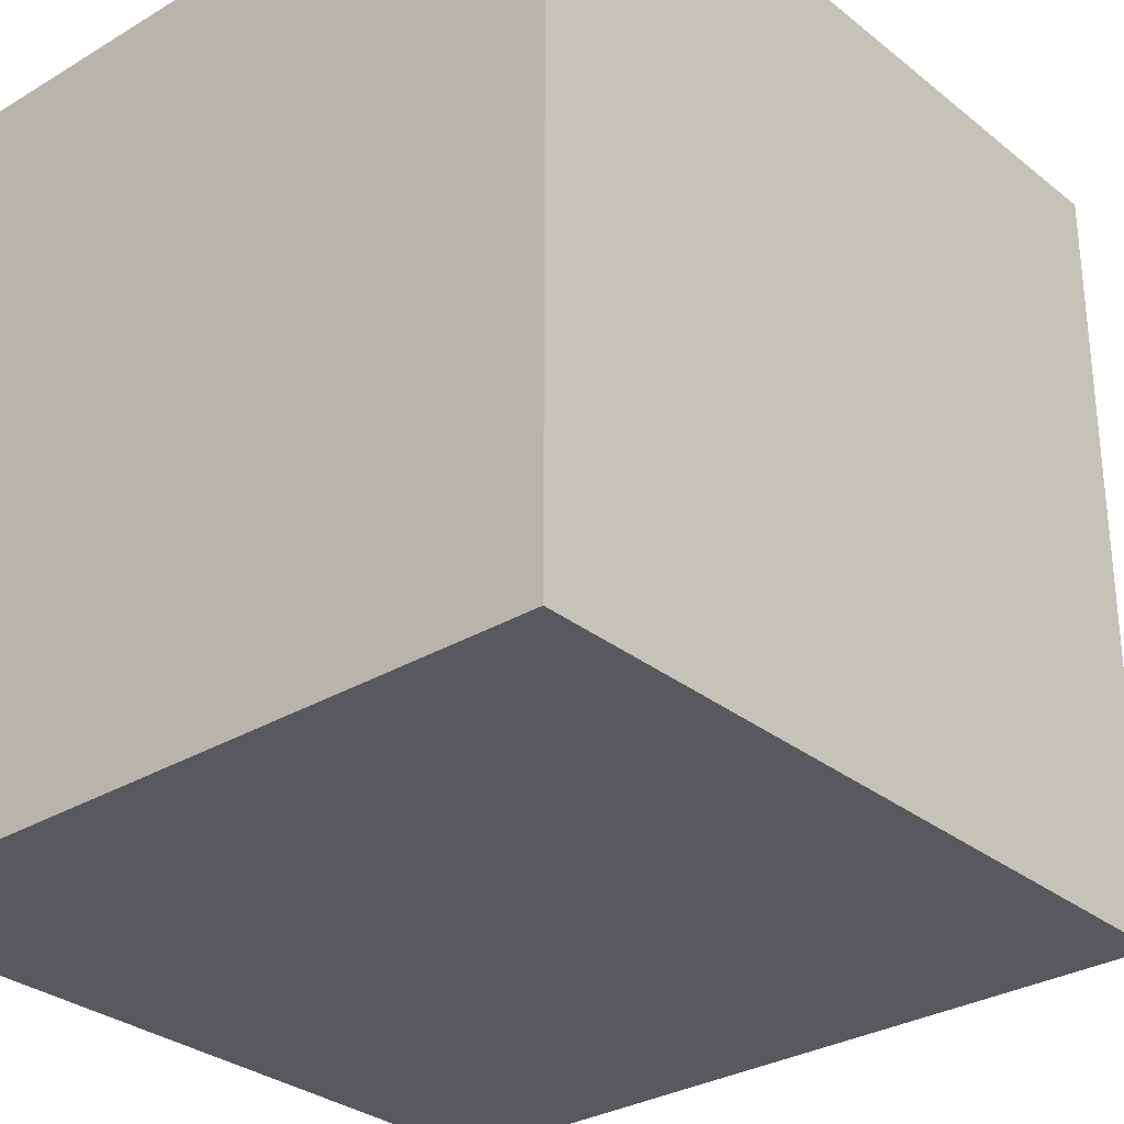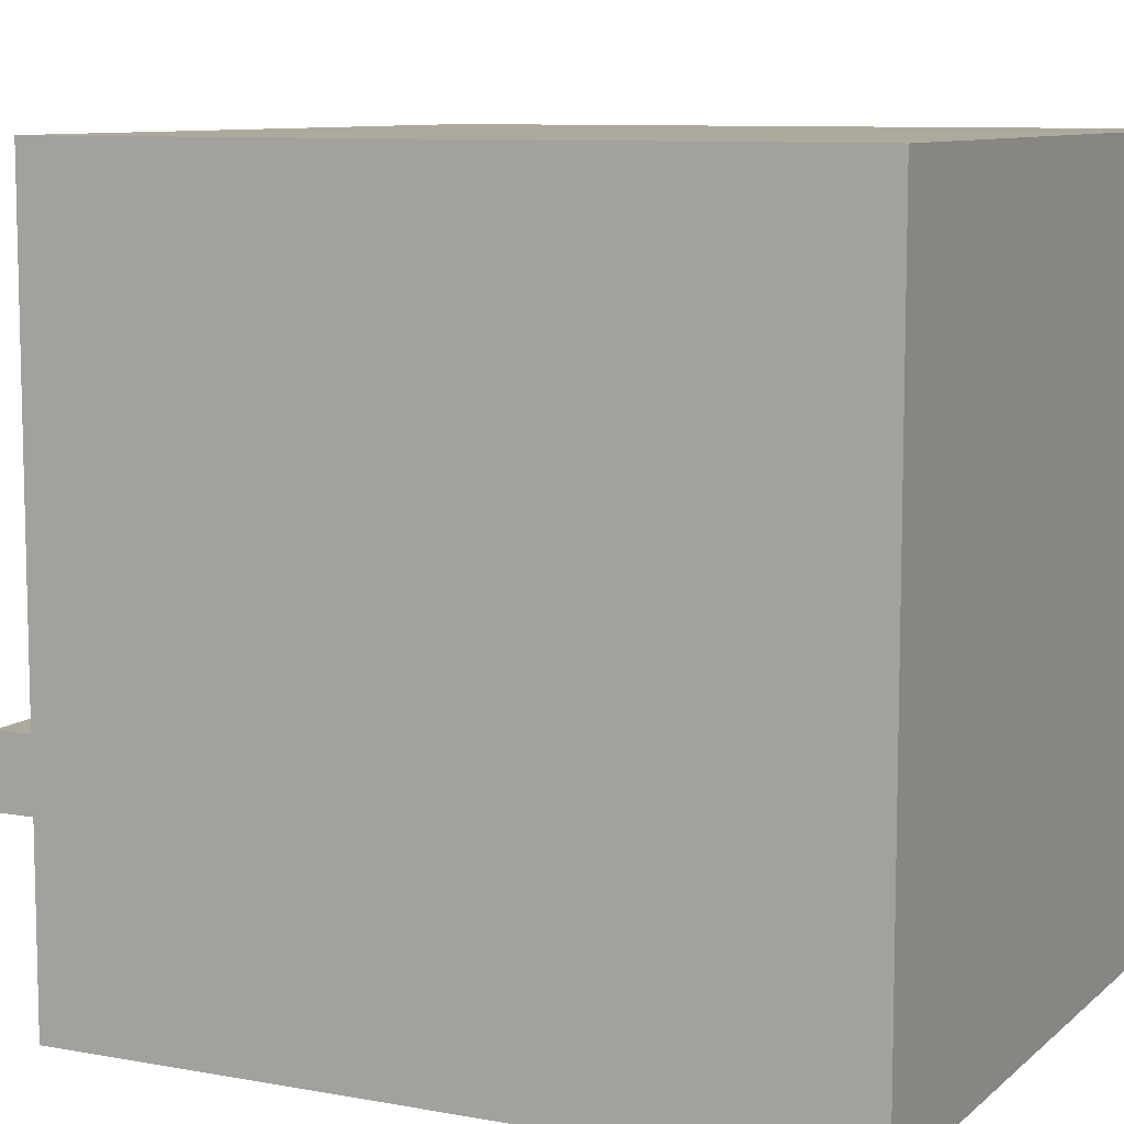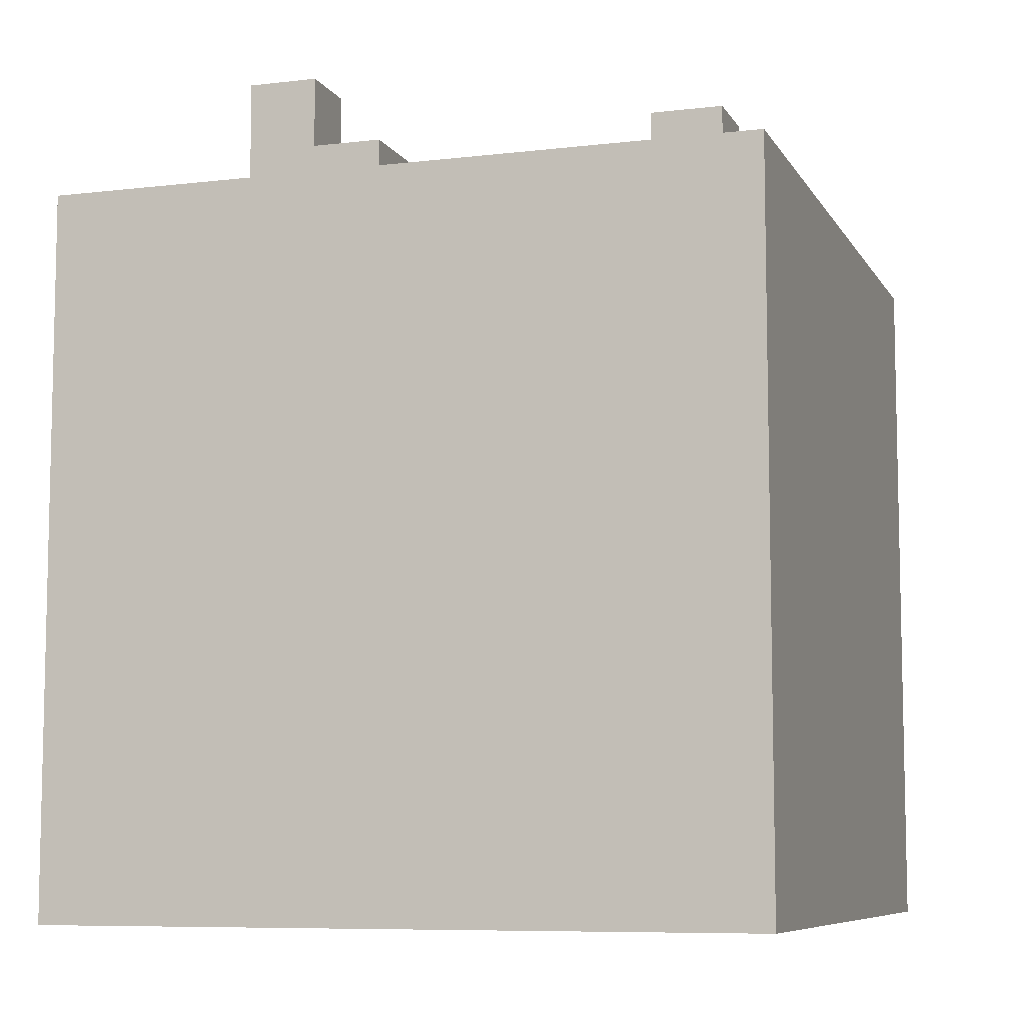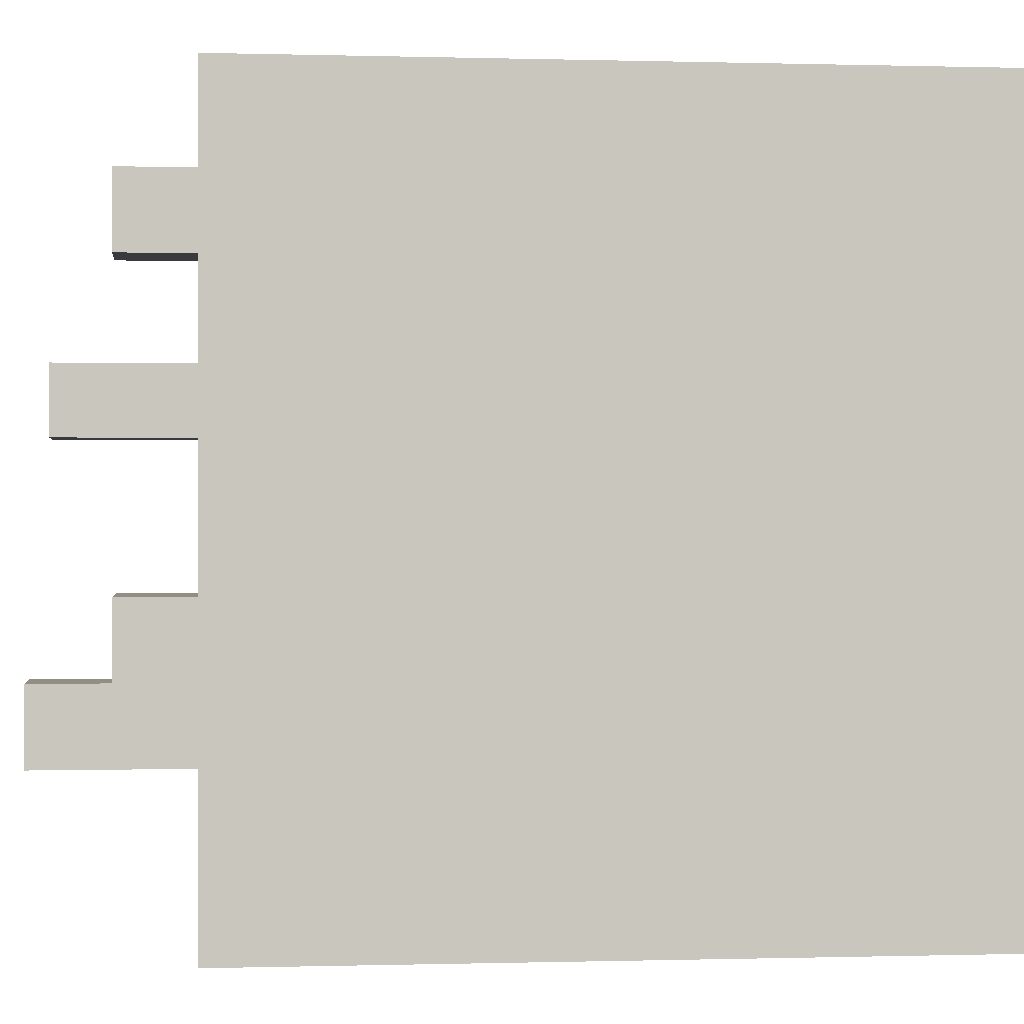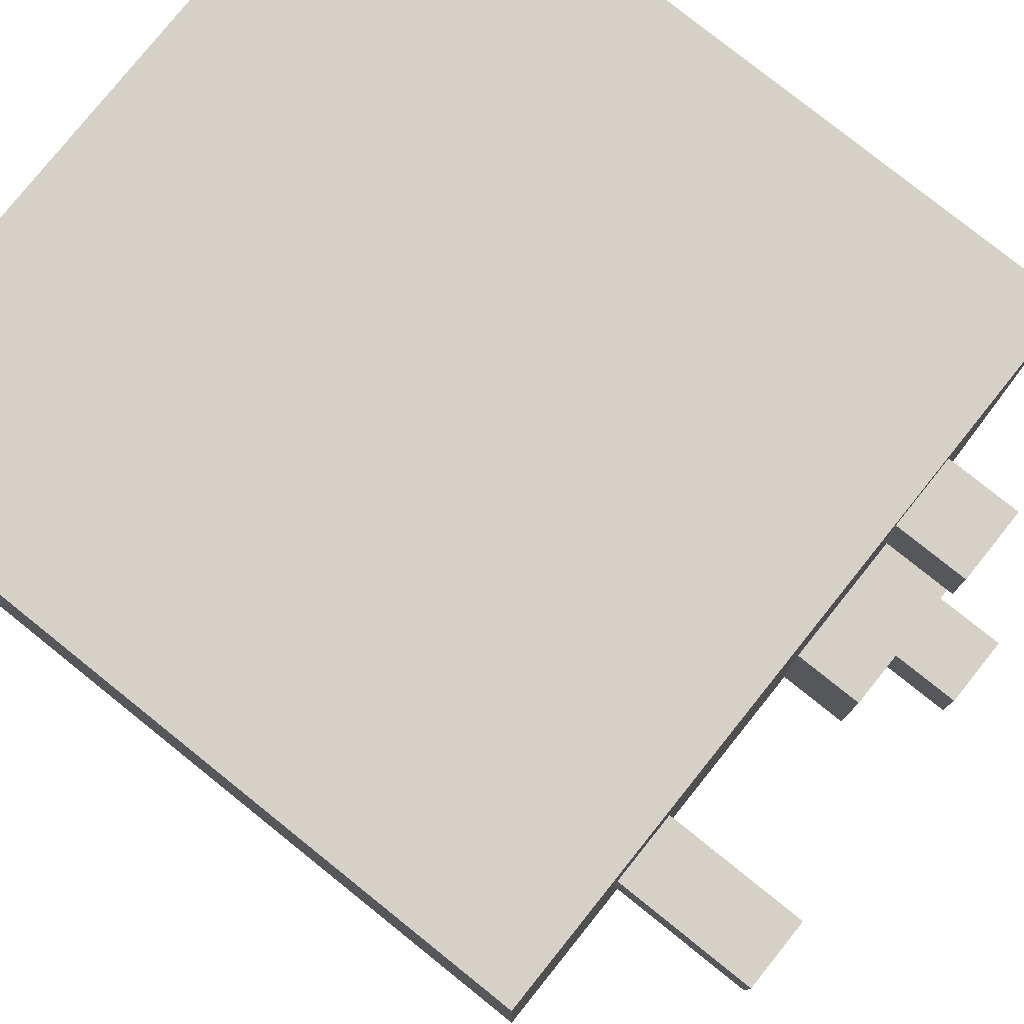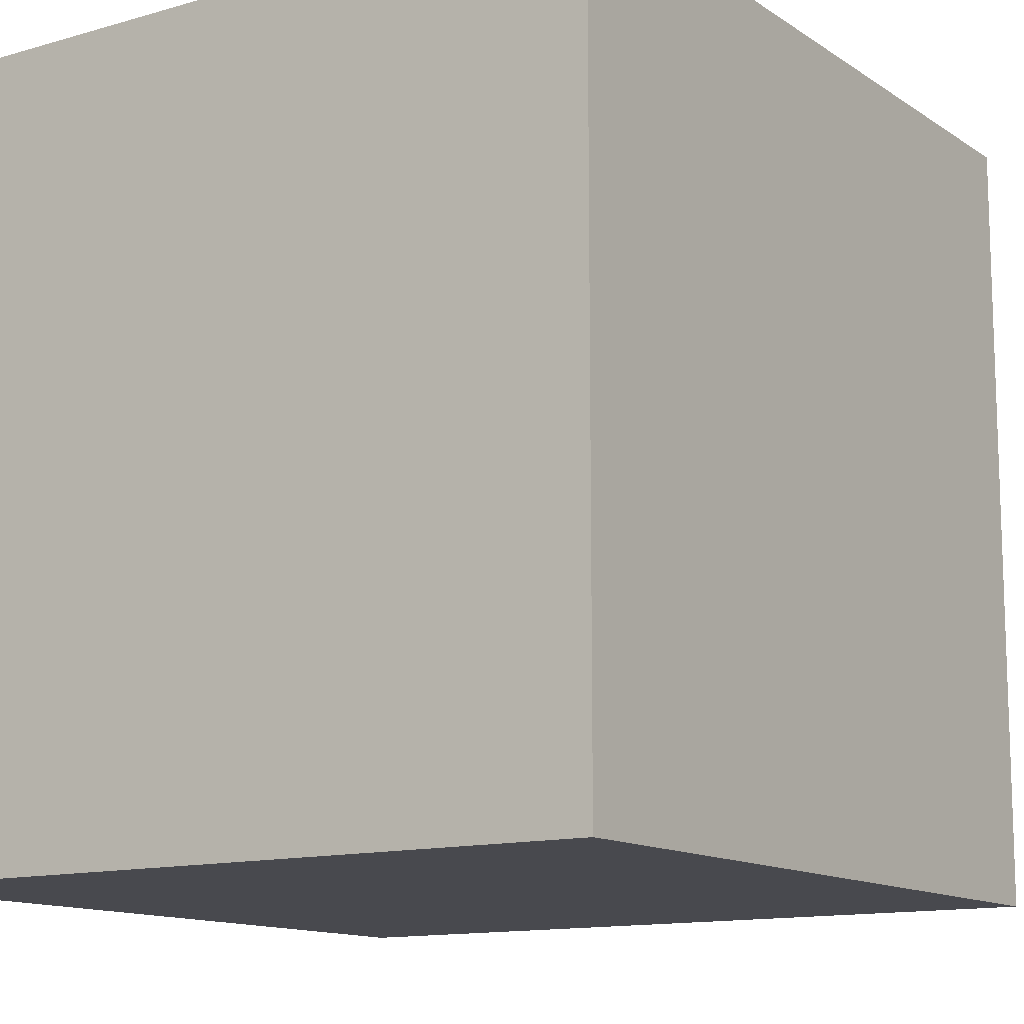
<metadata>
{"format":"obj","ext":"obj","renderer":"f3d","projection":"perspective","resolution":1024,"background":"white","views":[{"elev":-30.3,"azim":41.0,"up":"+Z"},{"elev":8.9,"azim":-63.8,"up":"+Z"},{"elev":-7.9,"azim":-71.7,"up":"+Y"},{"elev":-0.2,"azim":-96.3,"up":"+Z"},{"elev":78.9,"azim":128.7,"up":"+Z"},{"elev":-12.7,"azim":34.0,"up":"+Z"}]}
</metadata>
<code>
o
v -1 0 1
v -1 0 -1
v -1 1.2 1
v -1 1.2 -1
v -1 2 1
v -1 2 -1
v -0.6 2 0.8
v -0.6 2 0.6
v -0.6 2 -0.2
v -0.6 2 -0.6
v -0.6 2.2 0.8
v -0.6 2.2 0.6
v -0.6 2.2 -0.2
v -0.6 2.2 -0.4
v -0.6 2.4 -0.4
v -0.6 2.4 -0.6
v 0.4 2 0.4
v 0.4 2 0.2
v 0.4 2.4 0.4
v 0.4 2.4 0.2
v -0.4 2 0.8
v -0.4 2 0.6
v -0.4 2.2 0.8
v -0.4 2.2 0.6
v -0.4 2.2 -0.4
v -0.4 2.2 -0.6
v -0.4 2.4 -0.4
v -0.4 2.4 -0.6
v -0.2 2 -0.2
v -0.2 2 -0.6
v -0.2 2.2 -0.2
v -0.2 2.2 -0.6
v 0.6 2 0.4
v 0.6 2 0.2
v 0.6 2.4 0.4
v 0.6 2.4 0.2
v 1 0 1
v 1 0 -1
v 1 1.2 1
v 1 1.2 -1
v 1 2 1
v 1 2 -1
v -1 0 1
v -1 1.2 1
v -1 2 1
v 1 0 1
v 1 1.2 1
v 1 2 1
v -0.6 2 0.8
v -0.6 2.2 0.8
v -0.4 2 0.8
v -0.4 2.2 0.8
v 0.4 2 0.4
v 0.4 2.4 0.4
v 0.6 2 0.4
v 0.6 2.4 0.4
v -0.6 2 -0.2
v -0.6 2.2 -0.2
v -0.2 2 -0.2
v -0.2 2.2 -0.2
v -0.6 2.2 -0.4
v -0.6 2.4 -0.4
v -0.4 2.2 -0.4
v -0.4 2.4 -0.4
v -0.6 2 0.6
v -0.6 2.2 0.6
v -0.4 2 0.6
v -0.4 2.2 0.6
v 0.4 2 0.2
v 0.4 2.4 0.2
v 0.6 2 0.2
v 0.6 2.4 0.2
v -0.6 2 -0.6
v -0.6 2.4 -0.6
v -0.4 2.2 -0.6
v -0.4 2.4 -0.6
v -0.2 2 -0.6
v -0.2 2.2 -0.6
v -1 0 -1
v -1 1.2 -1
v -1 2 -1
v 1 0 -1
v 1 1.2 -1
v 1 2 -1
v -1 0 1
v 1 0 1
v -1 0 -1
v 1 0 -1
v -1 2 1
v 1 2 1
v -0.6 2 0.8
v -0.4 2 0.8
v -0.6 2 0.6
v -0.4 2 0.6
v 0.4 2 0.4
v 0.6 2 0.4
v 0.4 2 0.2
v 0.6 2 0.2
v -0.6 2 -0.2
v -0.2 2 -0.2
v -0.6 2 -0.6
v -0.2 2 -0.6
v -1 2 -1
v 1 2 -1
v -0.6 2.2 0.8
v -0.4 2.2 0.8
v -0.6 2.2 0.6
v -0.4 2.2 0.6
v -0.6 2.2 -0.2
v -0.2 2.2 -0.2
v -0.6 2.2 -0.4
v -0.4 2.2 -0.4
v -0.4 2.2 -0.6
v -0.2 2.2 -0.6
v 0.4 2.4 0.4
v 0.6 2.4 0.4
v 0.4 2.4 0.2
v 0.6 2.4 0.2
v -0.6 2.4 -0.4
v -0.4 2.4 -0.4
v -0.6 2.4 -0.6
v -0.4 2.4 -0.6
f 3 2 1
f 4 2 3
f 5 4 3
f 6 4 5
f 11 8 7
f 12 8 11
f 13 10 9
f 14 10 13
f 15 10 14
f 16 10 15
f 19 18 17
f 20 18 19
f 21 22 23
f 23 22 24
f 25 26 27
f 27 26 28
f 29 30 31
f 31 30 32
f 33 34 35
f 35 34 36
f 37 38 39
f 39 38 40
f 39 40 41
f 41 40 42
f 46 44 43
f 47 45 44
f 47 44 46
f 48 45 47
f 51 50 49
f 52 50 51
f 55 54 53
f 56 54 55
f 59 58 57
f 60 58 59
f 63 62 61
f 64 62 63
f 65 66 67
f 67 66 68
f 69 70 71
f 71 70 72
f 73 74 75
f 75 74 76
f 73 75 77
f 77 75 78
f 79 80 82
f 80 81 83
f 82 80 83
f 83 81 84
f 87 86 85
f 88 86 87
f 89 90 91
f 91 90 92
f 89 91 93
f 92 90 94
f 94 90 95
f 93 94 95
f 95 90 96
f 93 95 97
f 96 90 98
f 89 93 99
f 97 98 99
f 93 97 99
f 99 98 100
f 89 99 101
f 100 98 102
f 89 101 103
f 101 102 103
f 98 90 104
f 103 102 104
f 102 98 104
f 105 106 107
f 107 106 108
f 109 110 111
f 111 110 112
f 112 110 113
f 113 110 114
f 115 116 117
f 117 116 118
f 119 120 121
f 121 120 122

</code>
